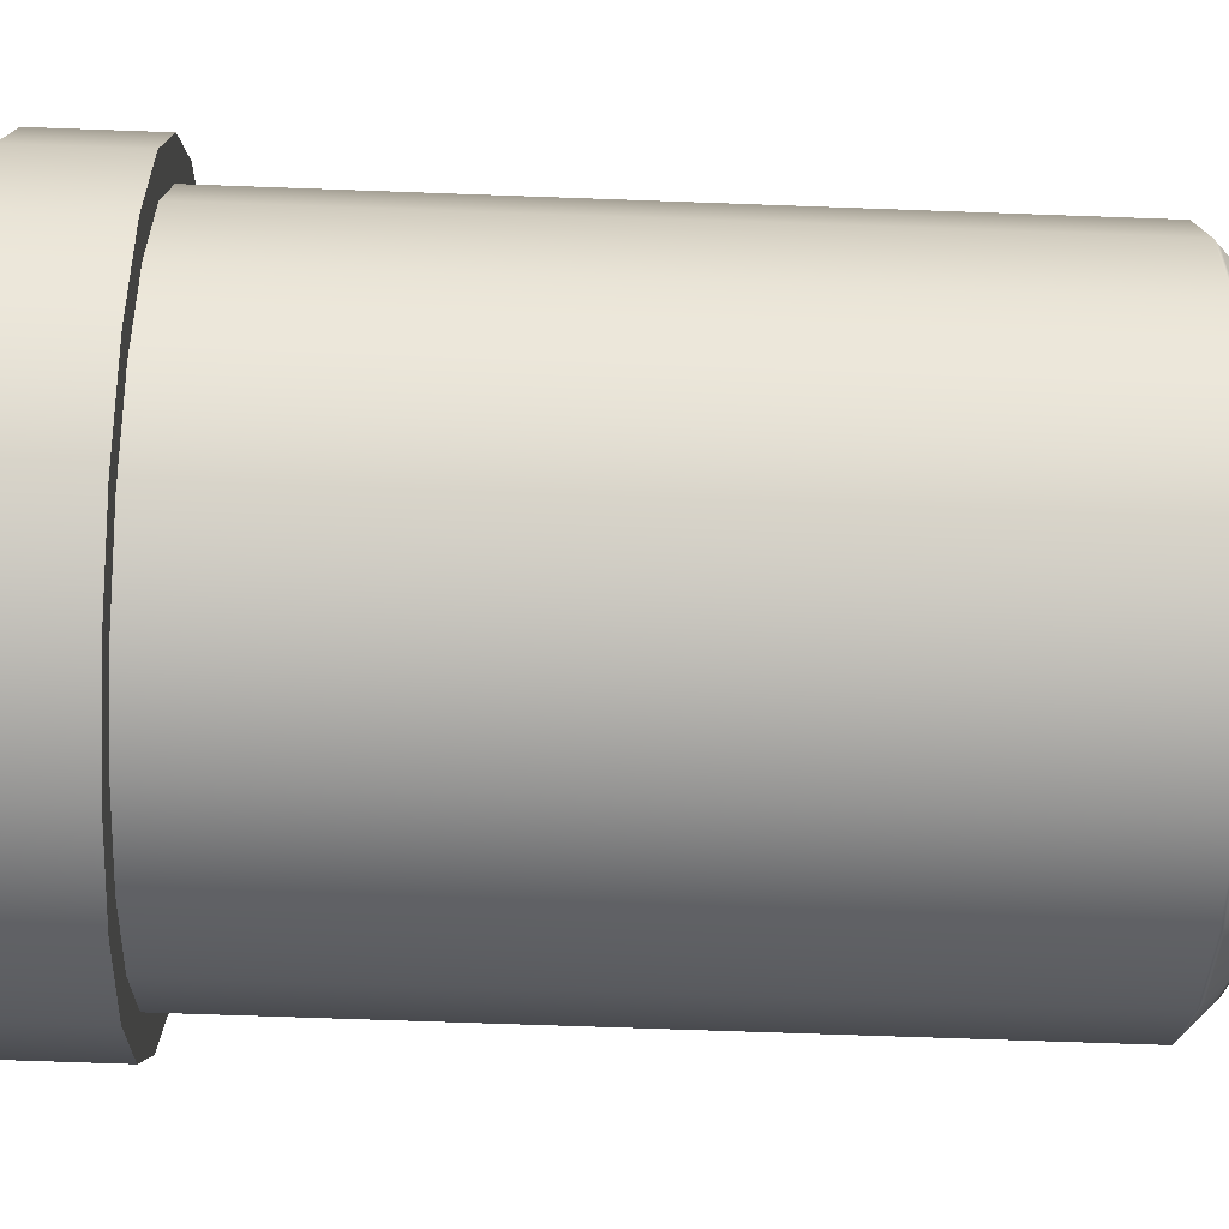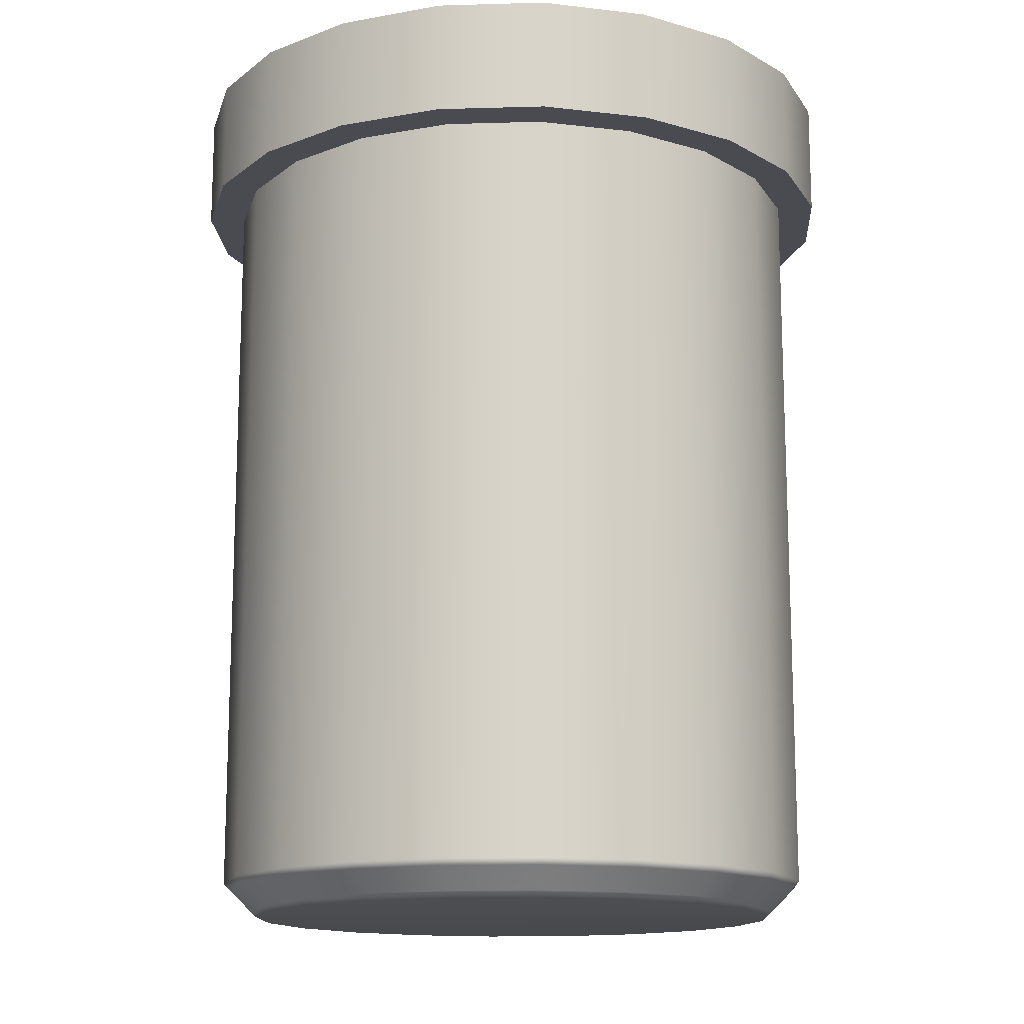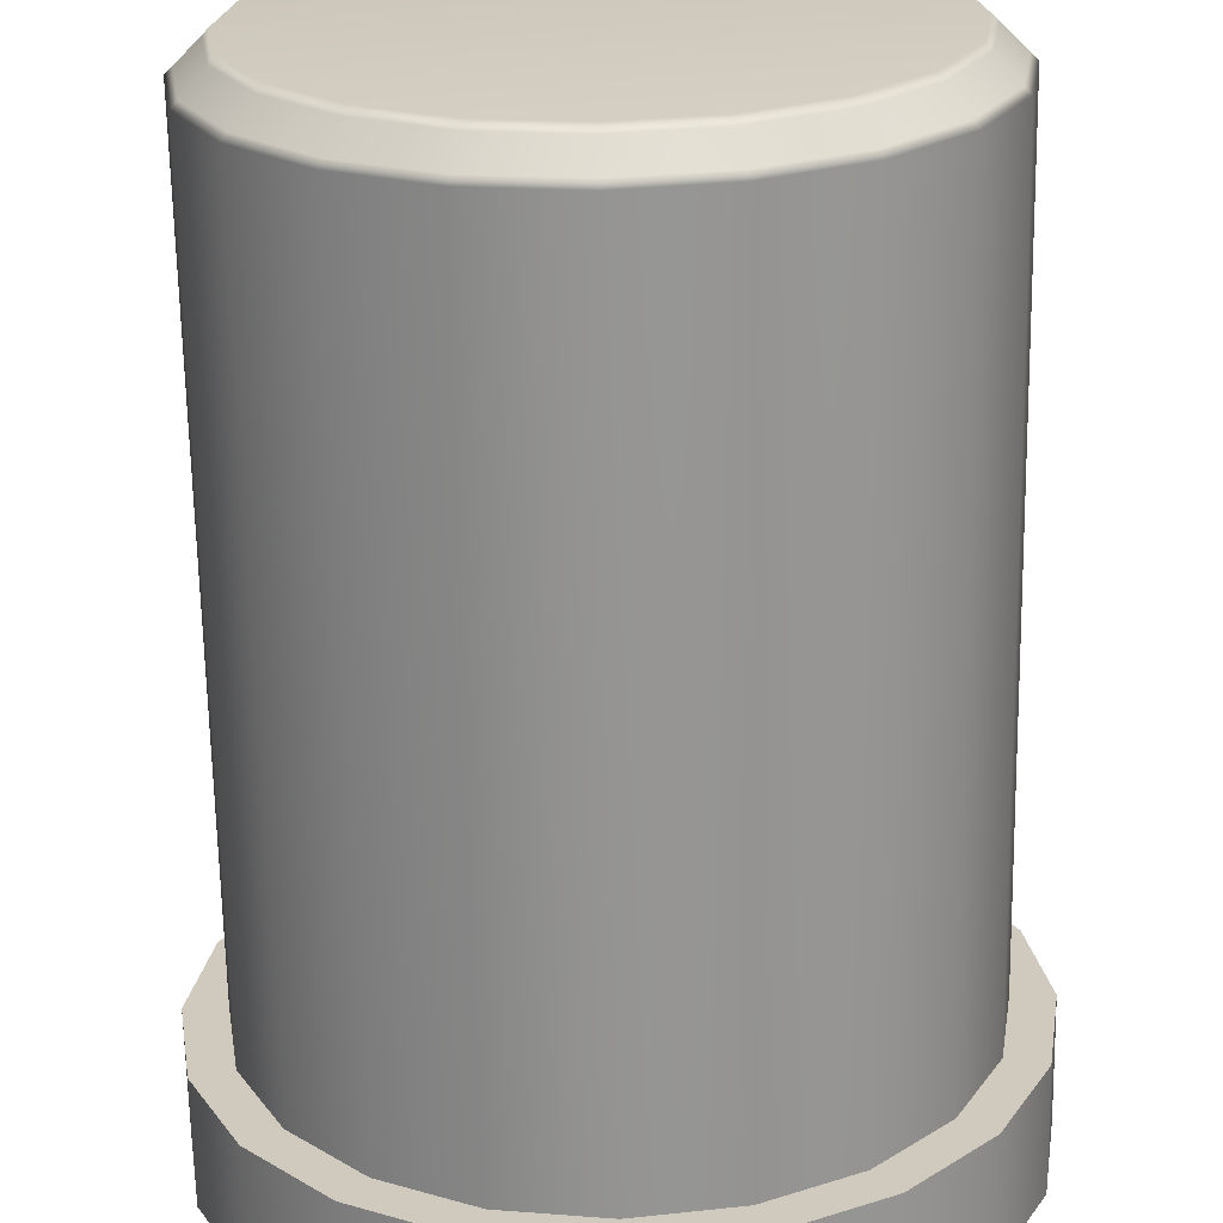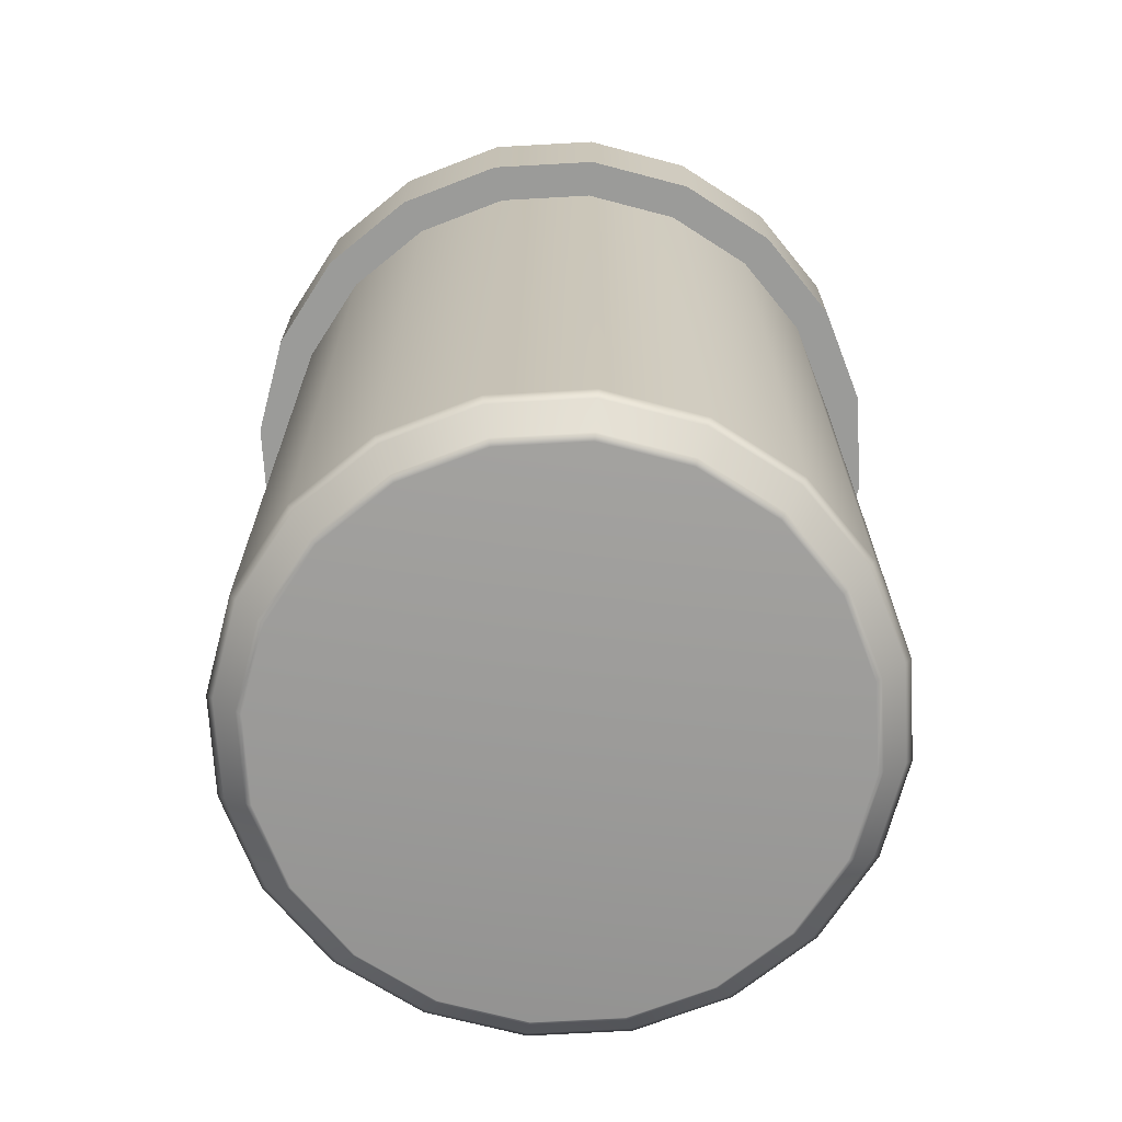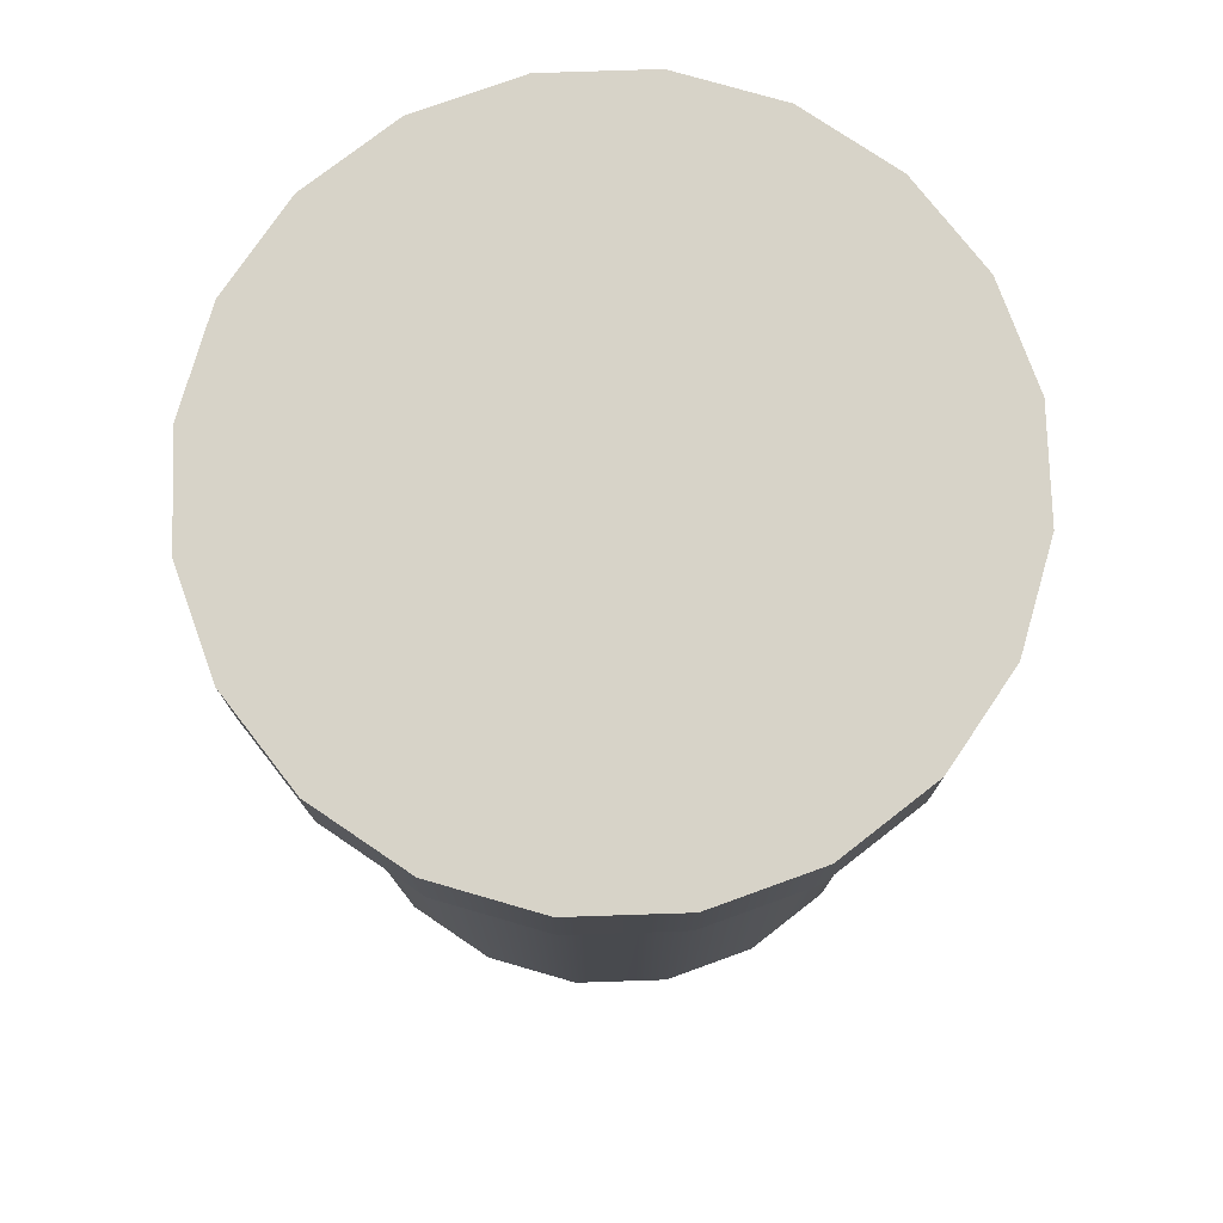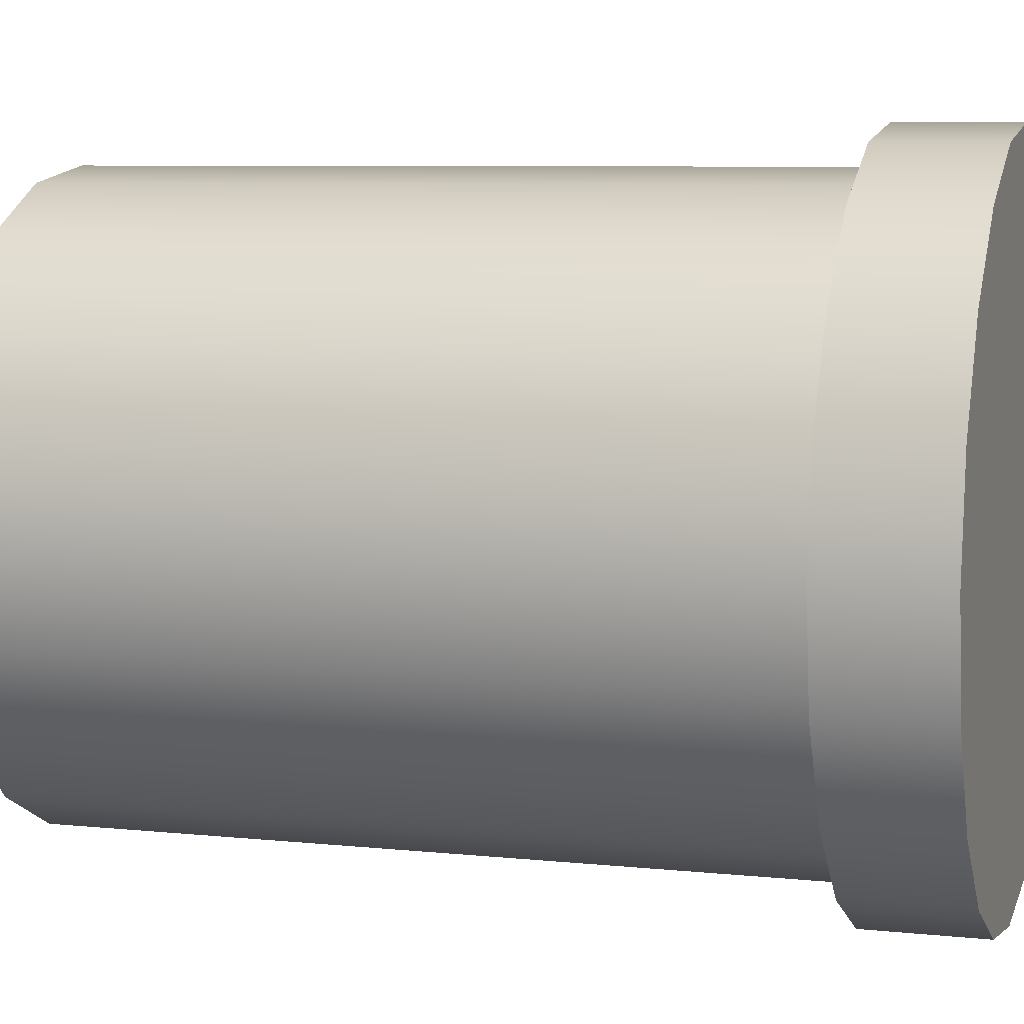
<metadata>
{"format":"obj","ext":"obj","renderer":"f3d","projection":"perspective","resolution":1024,"background":"white","views":[{"elev":-66.9,"azim":-92.1,"up":"+Z"},{"elev":-14.4,"azim":12.6,"up":"+Y"},{"elev":-66.8,"azim":1.0,"up":"+Z"},{"elev":-69.6,"azim":-77.8,"up":"+Y"},{"elev":76.6,"azim":-82.9,"up":"+Y"},{"elev":7.2,"azim":106.9,"up":"+Z"}]}
</metadata>
<code>
g default
v 4.076 2.806 -0.3017
v 3.901 2.806 -0.6457
v 3.628 2.806 -0.9186
v 3.284 2.806 -1.094
v 2.903 2.806 -1.154
v 2.521 2.806 -1.094
v 2.178 2.806 -0.9186
v 1.905 2.806 -0.6457
v 1.729 2.806 -0.3017
v 1.669 2.806 0.07962
v 1.729 2.806 0.4609
v 1.905 2.806 0.8049
v 2.178 2.806 1.078
v 2.521 2.806 1.253
v 2.903 2.806 1.314
v 3.284 2.806 1.253
v 3.628 2.806 1.078
v 3.901 2.806 0.8049
v 4.076 2.806 0.4609
v 4.137 2.806 0.07962
v 4.076 3.217 -0.3017
v 3.901 3.217 -0.6457
v 3.628 3.217 -0.9186
v 3.284 3.217 -1.094
v 2.903 3.217 -1.154
v 2.521 3.217 -1.094
v 2.178 3.217 -0.9186
v 1.905 3.217 -0.6457
v 1.729 3.217 -0.3017
v 1.669 3.217 0.07962
v 1.729 3.217 0.4609
v 1.905 3.217 0.8049
v 2.178 3.217 1.078
v 2.521 3.217 1.253
v 2.903 3.217 1.314
v 3.284 3.217 1.253
v 3.628 3.217 1.078
v 3.901 3.217 0.8049
v 4.076 3.217 0.4609
v 4.137 3.217 0.07962
v 2.903 2.806 0.07962
v 2.903 3.217 0.07962
g pasted__pCylinder1 group
f 1 2 22 21
f 2 3 23 22
f 3 4 24 23
f 4 5 25 24
f 5 6 26 25
f 6 7 27 26
f 7 8 28 27
f 8 9 29 28
f 9 10 30 29
f 10 11 31 30
f 11 12 32 31
f 12 13 33 32
f 13 14 34 33
f 14 15 35 34
f 15 16 36 35
f 16 17 37 36
f 17 18 38 37
f 18 19 39 38
f 19 20 40 39
f 20 1 21 40
f 2 1 41
f 3 2 41
f 4 3 41
f 5 4 41
f 6 5 41
f 7 6 41
f 8 7 41
f 9 8 41
f 10 9 41
f 11 10 41
f 12 11 41
f 13 12 41
f 14 13 41
f 15 14 41
f 16 15 41
f 17 16 41
f 18 17 41
f 19 18 41
f 20 19 41
f 1 20 41
f 21 22 42
f 22 23 42
f 23 24 42
f 24 25 42
f 25 26 42
f 26 27 42
f 27 28 42
f 28 29 42
f 29 30 42
f 30 31 42
f 31 32 42
f 32 33 42
f 33 34 42
f 34 35 42
f 35 36 42
f 36 37 42
f 37 38 42
f 38 39 42
f 39 40 42
f 40 21 42
g default
v 3.949 2.963 -0.2602
v 3.792 2.963 -0.5667
v 3.549 2.963 -0.8099
v 3.243 2.963 -0.9661
v 2.903 2.963 -1.02
v 2.563 2.963 -0.9661
v 2.256 2.963 -0.8099
v 2.013 2.963 -0.5667
v 1.857 2.963 -0.2602
v 1.803 2.963 0.07962
v 1.857 2.963 0.4194
v 2.013 2.963 0.7259
v 2.256 2.963 0.9692
v 2.563 2.963 1.125
v 2.903 2.963 1.179
v 3.243 2.963 1.125
v 3.549 2.963 0.9692
v 3.792 2.963 0.7259
v 3.949 2.963 0.4194
v 4.002 2.963 0.07962
v 2.903 0 0.07962
v 2.903 2.963 0.07962
v 3.949 0.1227 -0.2602
v 3.927 0.1009 -0.2533
v 3.902 0.07509 -0.2452
v 3.876 0.04795 -0.2367
v 3.851 0.02207 -0.2286
v 3.83 0 -0.2218
v 3.792 0.1227 -0.5667
v 3.774 0.1009 -0.5535
v 3.753 0.07509 -0.5382
v 3.731 0.04795 -0.522
v 3.71 0.02207 -0.5067
v 3.692 0 -0.4937
v 3.549 0.1227 -0.8099
v 3.536 0.1009 -0.7919
v 3.521 0.07509 -0.7707
v 3.504 0.04795 -0.7484
v 3.489 0.02207 -0.7273
v 3.476 0 -0.7094
v 3.243 0.1227 -0.9661
v 3.236 0.1009 -0.9449
v 3.228 0.07509 -0.92
v 3.219 0.04795 -0.8938
v 3.211 0.02207 -0.869
v 3.204 0 -0.848
v 2.903 0.1227 -1.02
v 2.903 0.1009 -0.9976
v 2.903 0.07509 -0.9714
v 2.903 0.04795 -0.9439
v 2.903 0.02207 -0.9178
v 2.903 0 -0.8957
v 2.563 0.1227 -0.9661
v 2.57 0.1009 -0.9449
v 2.578 0.07509 -0.92
v 2.587 0.04795 -0.8938
v 2.595 0.02207 -0.869
v 2.601 0 -0.848
v 2.256 0.1227 -0.8099
v 2.27 0.1009 -0.7919
v 2.285 0.07509 -0.7707
v 2.301 0.04795 -0.7484
v 2.317 0.02207 -0.7273
v 2.33 0 -0.7094
v 2.013 0.1227 -0.5667
v 2.031 0.1009 -0.5535
v 2.052 0.07509 -0.5382
v 2.075 0.04795 -0.522
v 2.096 0.02207 -0.5067
v 2.114 0 -0.4937
v 1.857 0.1227 -0.2602
v 1.878 0.1009 -0.2533
v 1.903 0.07509 -0.2452
v 1.929 0.04795 -0.2367
v 1.954 0.02207 -0.2286
v 1.975 0 -0.2218
v 1.803 0.1227 0.07962
v 1.826 0.1009 0.07962
v 1.852 0.07509 0.07962
v 1.879 0.04795 0.07962
v 1.905 0.02207 0.07962
v 1.927 0 0.07962
v 1.857 0.1227 0.4194
v 1.878 0.1009 0.4125
v 1.903 0.07509 0.4044
v 1.929 0.04795 0.3959
v 1.954 0.02207 0.3879
v 1.975 0 0.381
v 2.013 0.1227 0.7259
v 2.031 0.1009 0.7128
v 2.052 0.07509 0.6974
v 2.075 0.04795 0.6812
v 2.096 0.02207 0.6659
v 2.114 0 0.6529
v 2.256 0.1227 0.9692
v 2.27 0.1009 0.9511
v 2.285 0.07509 0.9299
v 2.301 0.04795 0.9077
v 2.317 0.02207 0.8866
v 2.33 0 0.8687
v 2.563 0.1227 1.125
v 2.57 0.1009 1.104
v 2.578 0.07509 1.079
v 2.587 0.04795 1.053
v 2.595 0.02207 1.028
v 2.601 0 1.007
v 2.903 0.1227 1.179
v 2.903 0.1009 1.157
v 2.903 0.07509 1.131
v 2.903 0.04795 1.103
v 2.903 0.02207 1.077
v 2.903 0 1.055
v 3.243 0.1227 1.125
v 3.236 0.1009 1.104
v 3.228 0.07509 1.079
v 3.219 0.04795 1.053
v 3.211 0.02207 1.028
v 3.204 0 1.007
v 3.549 0.1227 0.9692
v 3.536 0.1009 0.9511
v 3.521 0.07509 0.9299
v 3.504 0.04795 0.9077
v 3.489 0.02207 0.8866
v 3.476 0 0.8687
v 3.792 0.1227 0.7259
v 3.774 0.1009 0.7128
v 3.753 0.07509 0.6974
v 3.731 0.04795 0.6812
v 3.71 0.02207 0.6659
v 3.692 0 0.6529
v 3.949 0.1227 0.4194
v 3.927 0.1009 0.4125
v 3.902 0.07509 0.4044
v 3.876 0.04795 0.3959
v 3.851 0.02207 0.3879
v 3.83 0 0.381
v 4.002 0.1227 0.07962
v 3.98 0.1009 0.07962
v 3.954 0.07509 0.07962
v 3.926 0.04795 0.07962
v 3.9 0.02207 0.07962
v 3.878 0 0.07962
g pCylinder1
f 43 44 64
f 44 45 64
f 45 46 64
f 46 47 64
f 47 48 64
f 48 49 64
f 49 50 64
f 50 51 64
f 51 52 64
f 52 53 64
f 53 54 64
f 54 55 64
f 55 56 64
f 56 57 64
f 57 58 64
f 58 59 64
f 59 60 64
f 60 61 64
f 61 62 64
f 62 43 64
f 65 71 44 43
f 71 77 45 44
f 77 83 46 45
f 83 89 47 46
f 89 95 48 47
f 95 101 49 48
f 101 107 50 49
f 107 113 51 50
f 113 119 52 51
f 119 125 53 52
f 125 131 54 53
f 131 137 55 54
f 137 143 56 55
f 143 149 57 56
f 149 155 58 57
f 155 161 59 58
f 161 167 60 59
f 167 173 61 60
f 173 179 62 61
f 179 65 43 62
f 76 70 63
f 82 76 63
f 88 82 63
f 94 88 63
f 100 94 63
f 106 100 63
f 112 106 63
f 118 112 63
f 124 118 63
f 130 124 63
f 136 130 63
f 142 136 63
f 148 142 63
f 154 148 63
f 160 154 63
f 166 160 63
f 172 166 63
f 178 172 63
f 184 178 63
f 70 184 63
f 69 70 76 75
f 68 69 75 74
f 67 68 74 73
f 65 66 72 71
f 66 67 73 72
f 75 76 82 81
f 74 75 81 80
f 73 74 80 79
f 71 72 78 77
f 72 73 79 78
f 81 82 88 87
f 80 81 87 86
f 79 80 86 85
f 77 78 84 83
f 78 79 85 84
f 87 88 94 93
f 86 87 93 92
f 85 86 92 91
f 83 84 90 89
f 84 85 91 90
f 93 94 100 99
f 92 93 99 98
f 91 92 98 97
f 89 90 96 95
f 90 91 97 96
f 99 100 106 105
f 98 99 105 104
f 97 98 104 103
f 95 96 102 101
f 96 97 103 102
f 105 106 112 111
f 104 105 111 110
f 103 104 110 109
f 101 102 108 107
f 102 103 109 108
f 111 112 118 117
f 110 111 117 116
f 109 110 116 115
f 107 108 114 113
f 108 109 115 114
f 117 118 124 123
f 116 117 123 122
f 115 116 122 121
f 113 114 120 119
f 114 115 121 120
f 123 124 130 129
f 122 123 129 128
f 121 122 128 127
f 119 120 126 125
f 120 121 127 126
f 129 130 136 135
f 128 129 135 134
f 127 128 134 133
f 125 126 132 131
f 126 127 133 132
f 135 136 142 141
f 134 135 141 140
f 133 134 140 139
f 131 132 138 137
f 132 133 139 138
f 141 142 148 147
f 140 141 147 146
f 139 140 146 145
f 137 138 144 143
f 138 139 145 144
f 147 148 154 153
f 146 147 153 152
f 145 146 152 151
f 143 144 150 149
f 144 145 151 150
f 153 154 160 159
f 152 153 159 158
f 151 152 158 157
f 149 150 156 155
f 150 151 157 156
f 159 160 166 165
f 158 159 165 164
f 157 158 164 163
f 155 156 162 161
f 156 157 163 162
f 165 166 172 171
f 164 165 171 170
f 163 164 170 169
f 161 162 168 167
f 162 163 169 168
f 171 172 178 177
f 170 171 177 176
f 169 170 176 175
f 167 168 174 173
f 168 169 175 174
f 177 178 184 183
f 176 177 183 182
f 175 176 182 181
f 173 174 180 179
f 174 175 181 180
f 70 69 183 184
f 69 68 182 183
f 68 67 181 182
f 67 66 180 181
f 66 65 179 180

</code>
